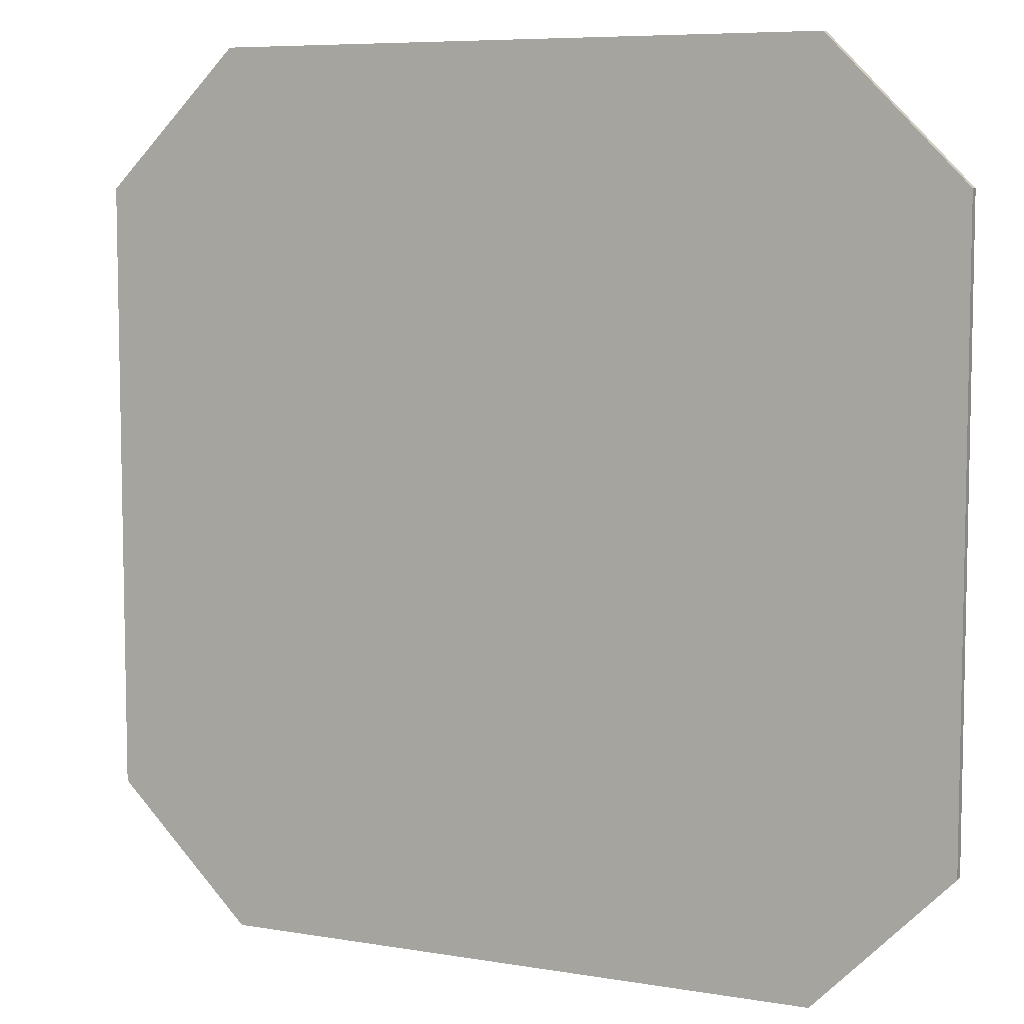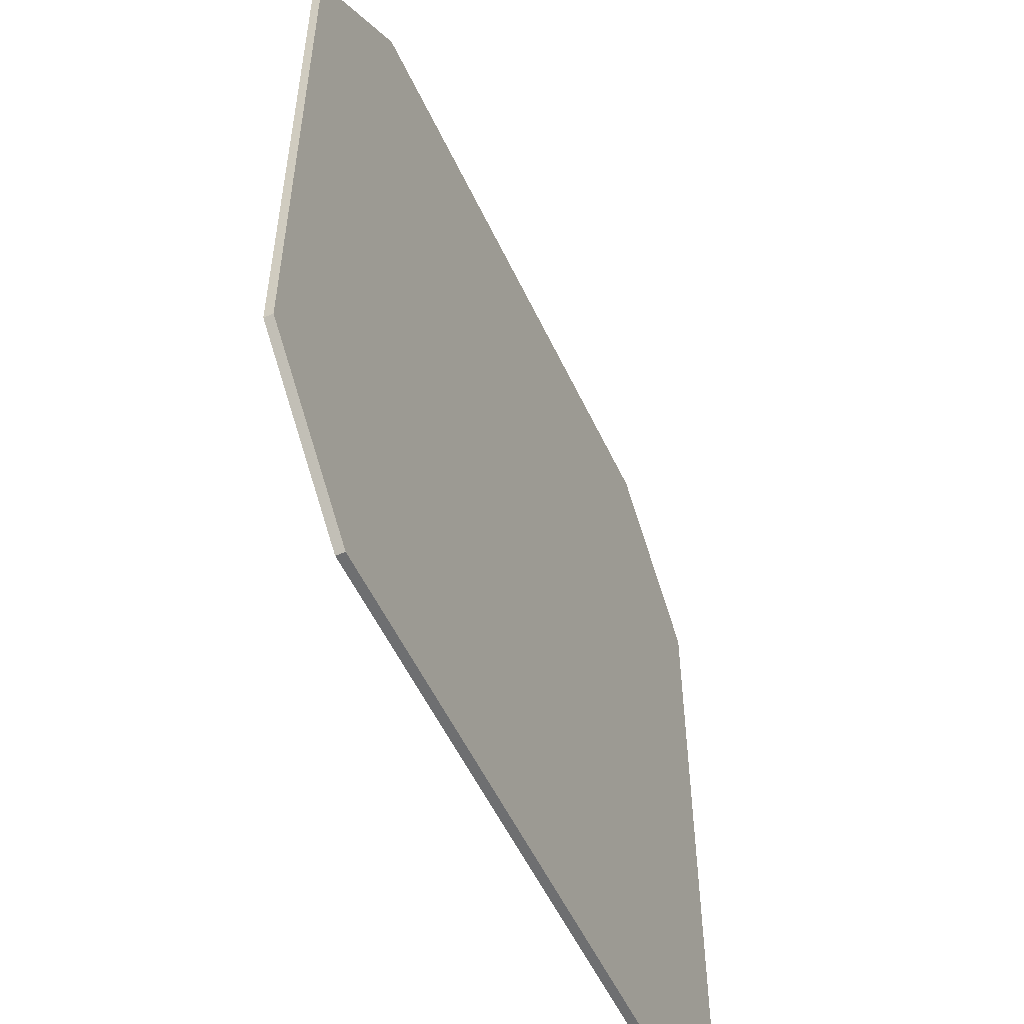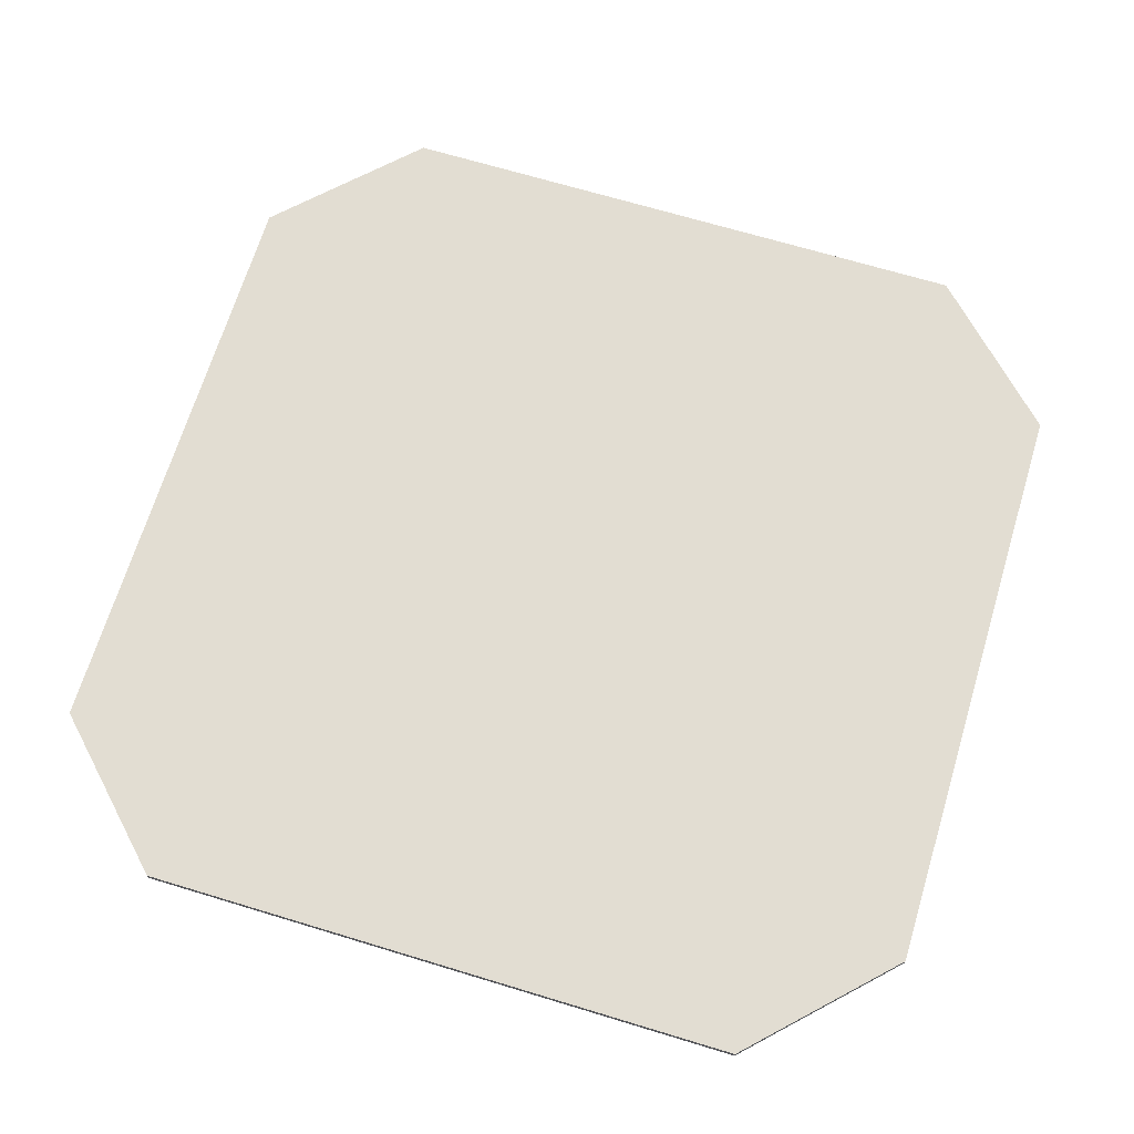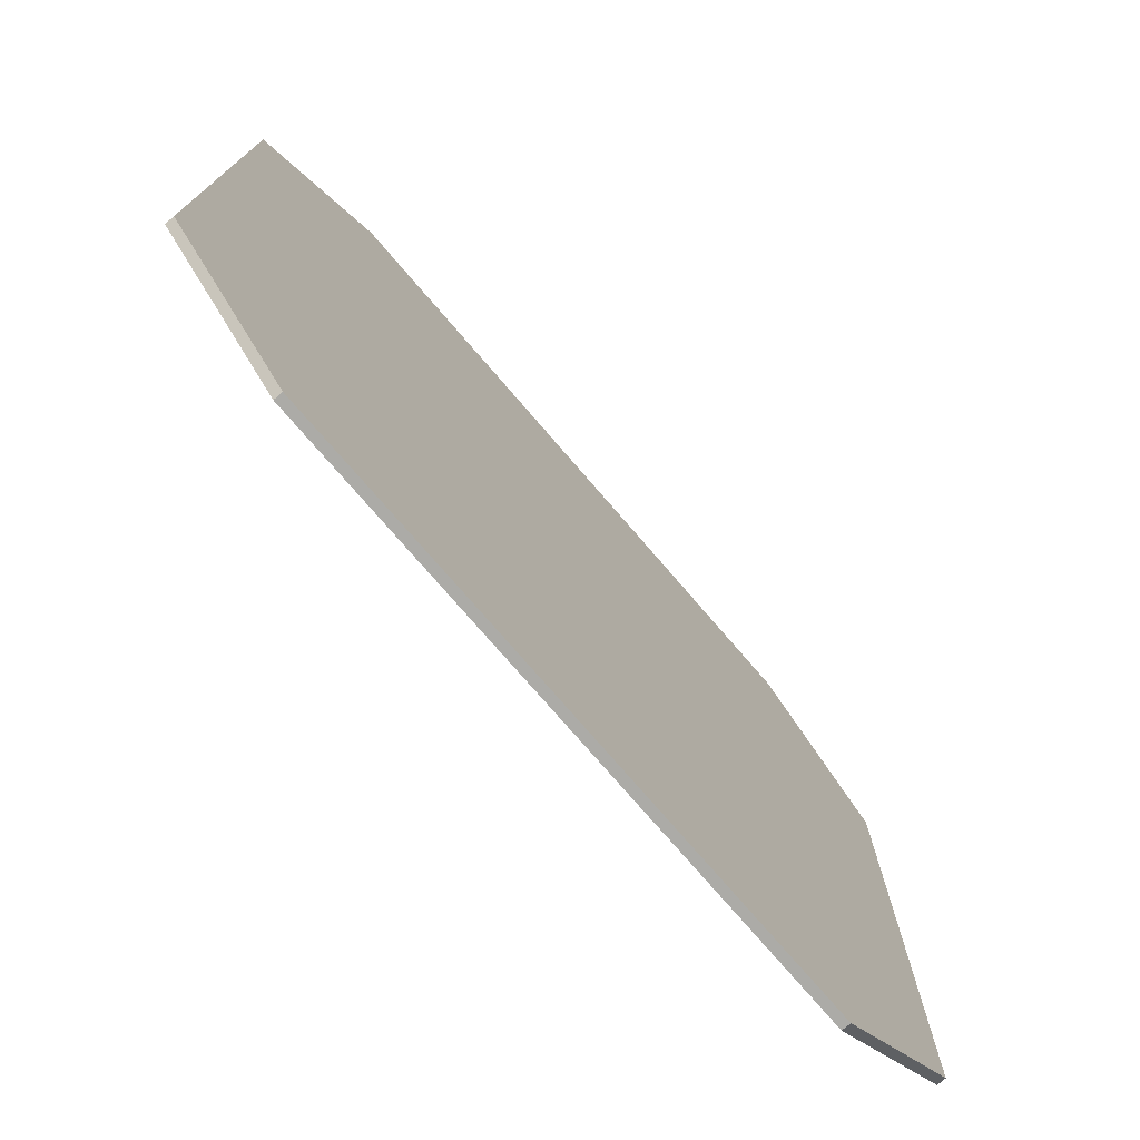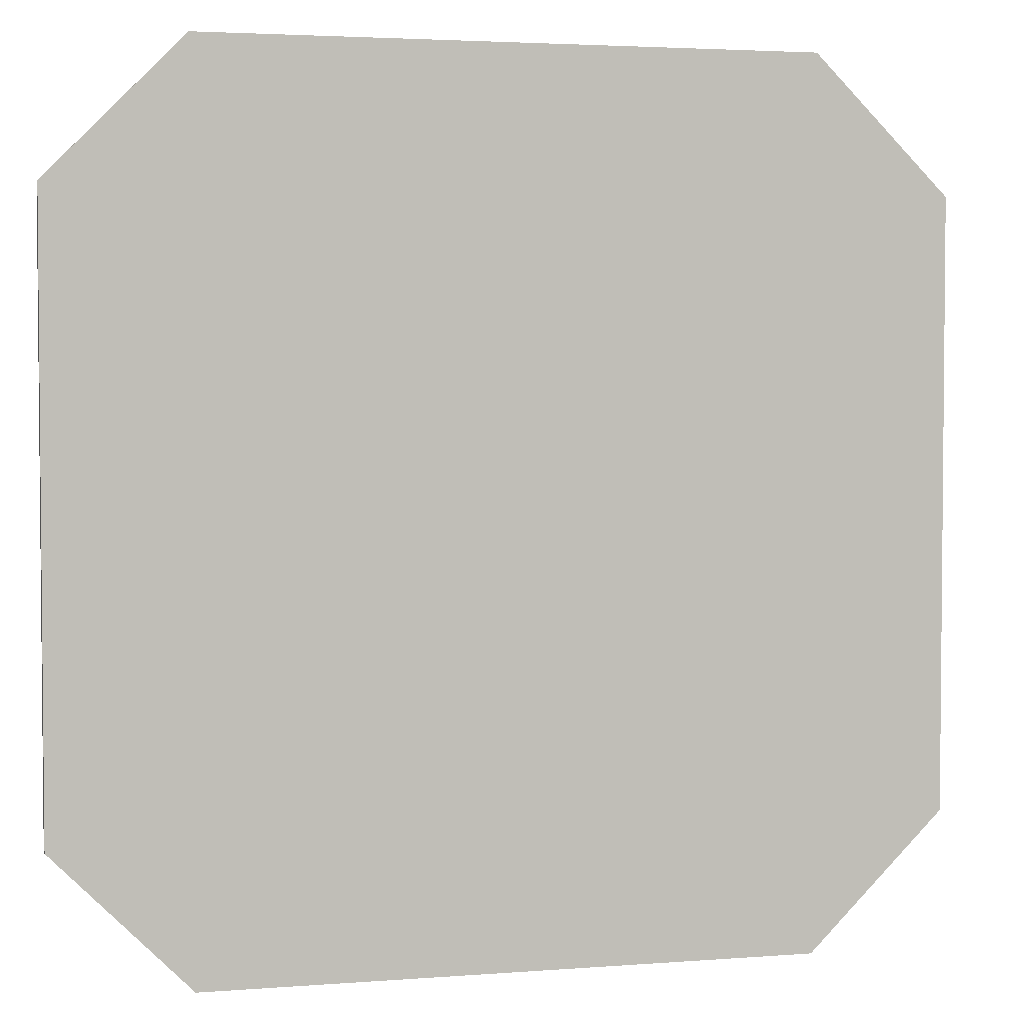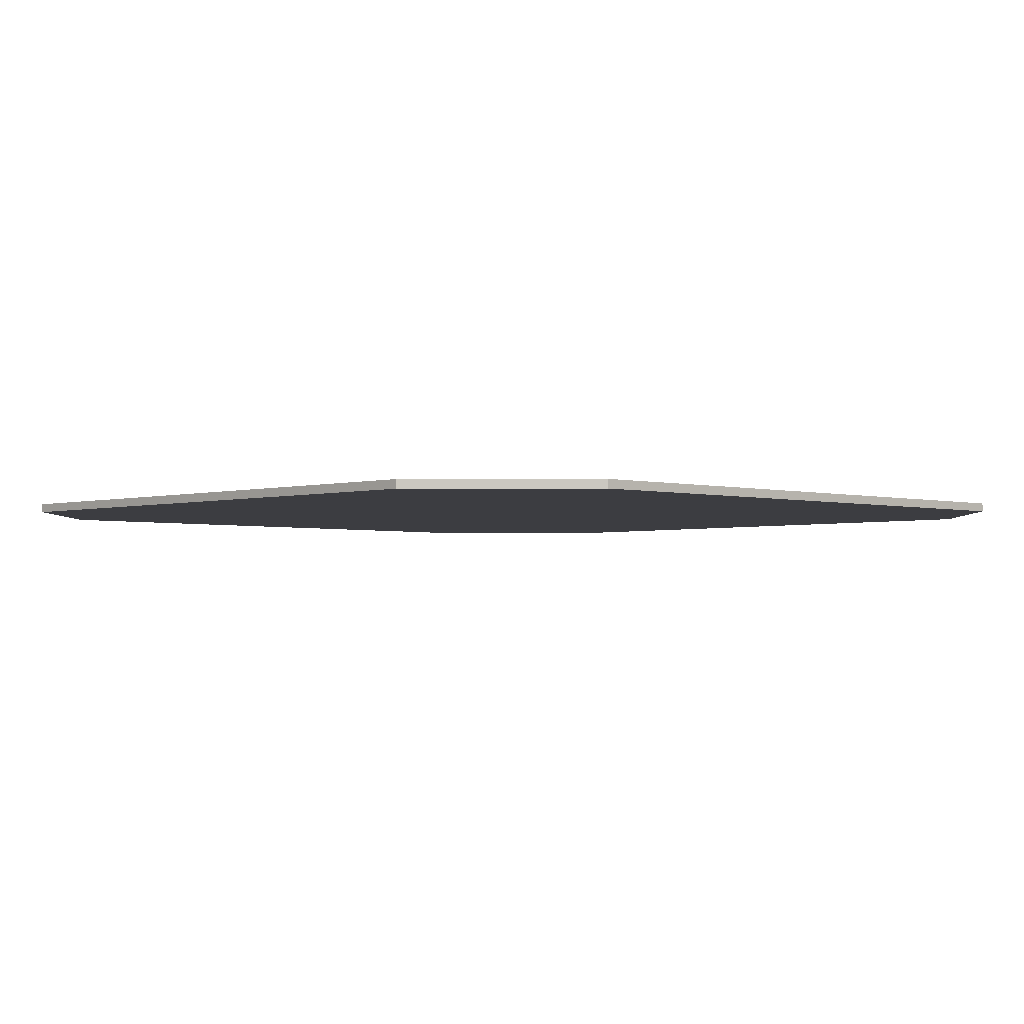
<metadata>
{"format":"obj","ext":"obj","renderer":"f3d","projection":"perspective","resolution":1024,"background":"white","views":[{"elev":7.2,"azim":-154.1,"up":"+Z"},{"elev":-54.5,"azim":-65.2,"up":"+Z"},{"elev":68.3,"azim":-163.1,"up":"+Y"},{"elev":-76.2,"azim":-49.2,"up":"+Z"},{"elev":3.3,"azim":-15.0,"up":"+Z"},{"elev":-2.8,"azim":46.0,"up":"+Y"}]}
</metadata>
<code>
o Cube
v 414.1 -6 -600
v 600 -6 -414.1
v 600 -6 414.1
v 414.1 -6 600
v -414.1 -6 600
v -600 -6 414.1
v -600 -6 -414.1
v -414.1 -6 -600
v 600 6 -414.1
v 414.1 6 -600
v 414.1 6 600
v 600 6 414.1
v -600 6 414.1
v -414.1 6 600
v -414.1 6 -600
v -600 6 -414.1
f 1 15 10
f 11 5 4
f 6 16 7
f 16 14 12
f 9 3 2
f 10 2 1
f 12 4 3
f 14 6 5
f 7 15 8
f 4 6 8
f 1 8 15
f 11 14 5
f 6 13 16
f 12 9 15
f 10 15 9
f 16 13 14
f 14 11 12
f 12 15 16
f 9 12 3
f 10 9 2
f 12 11 4
f 14 13 6
f 7 16 15
f 8 1 2
f 2 3 4
f 4 5 6
f 6 7 8
f 8 2 4

</code>
